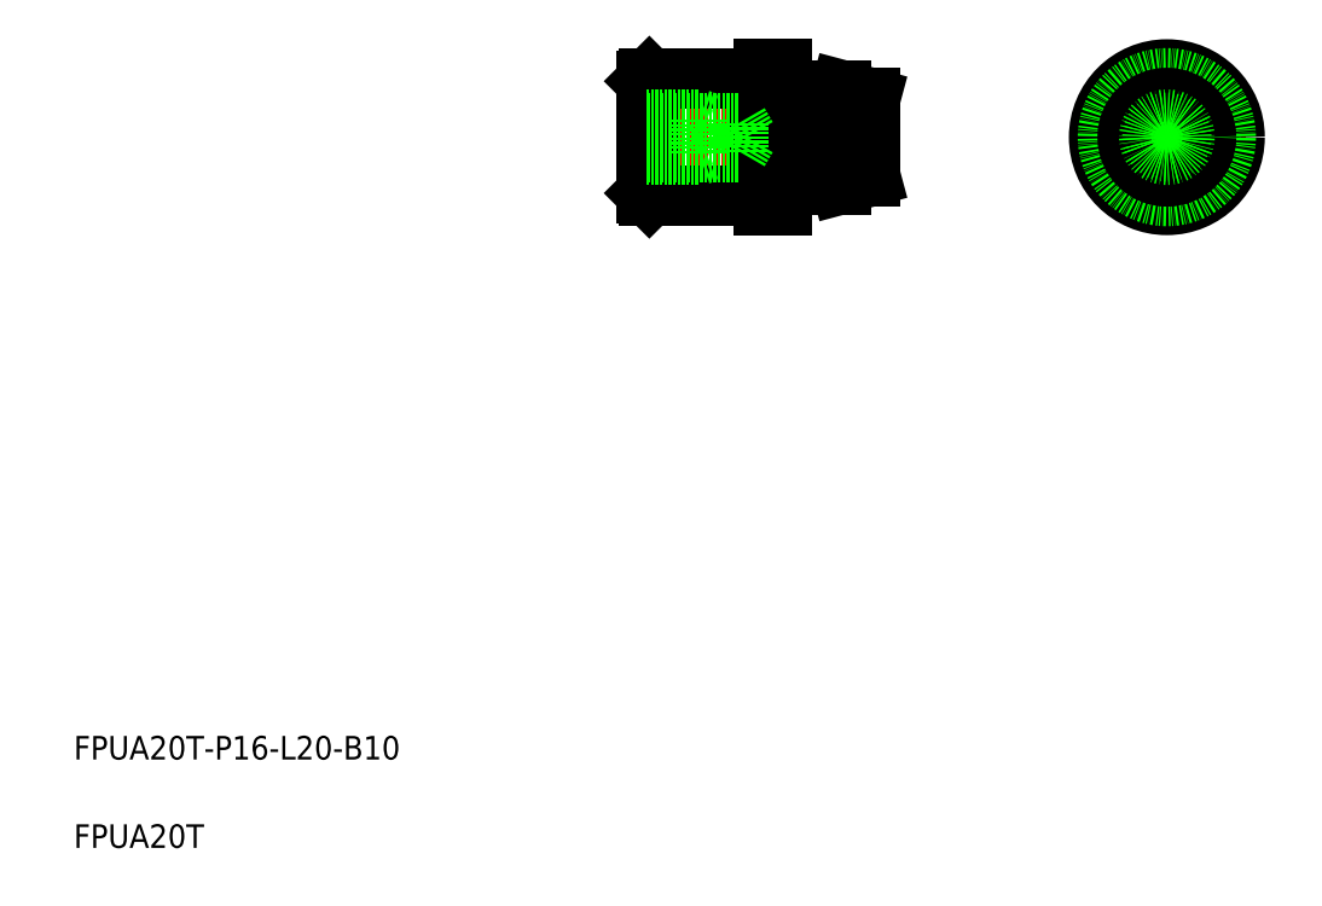
<metadata>
{"format":"dxf","ext":"dxf","renderer":"ezdxf+matplotlib","layout":"modelspace","background":"white","min_lineweight":24,"dpi":150}
</metadata>
<code>
0
SECTION
2
ENTITIES
0
LINE
8
CENTER
10
104.5
20
130.6
30
0
11
146.9
21
130.6
31
0
0
LINE
8
0
10
131.2
20
138.6
30
0
11
140.2
21
138.6
31
0
0
TEXT
8
0
10
10
20
25
30
0
40
4
1
FPUA20T-P16-L20-B10
0
TEXT
8
0
10
10
20
10
30
0
40
4
1
FPUA20T
0
LINE
8
0
10
130.2
20
142.1
30
0
11
130.2
21
138.7
31
0
0
LINE
8
0
10
107.7
20
120.6
30
0
11
107.7
21
140.6
31
0
0
LINE
8
0
10
126.2
20
140.6
30
0
11
126.2
21
120.6
31
0
0
LINE
8
0
10
107.2
20
140.1
30
0
11
107.2
21
121.1
31
0
0
LINE
8
0
10
127.2
20
142.1
30
0
11
127.2
21
119.1
31
0
0
LINE
8
0
10
107.7
20
120.6
30
0
11
126.1
21
120.6
31
0
0
LINE
8
0
10
107.7
20
120.6
30
0
11
107.2
21
121.1
31
0
0
LINE
8
0
10
127.2
20
119.1
30
0
11
130.2
21
119.1
31
0
0
LINE
8
0
10
107.7
20
140.6
30
0
11
126.1
21
140.6
31
0
0
LINE
8
0
10
107.7
20
140.6
30
0
11
107.2
21
140.1
31
0
0
LINE
8
0
10
114.8
20
140.6
30
0
11
114.8
21
140.6
31
0
0
LINE
8
0
10
121.9
20
140.6
30
0
11
121.9
21
140.6
31
0
0
LINE
8
0
10
130.4
20
138.5
30
0
11
131
21
138.5
31
0
0
LINE
8
0
10
127.2
20
142.1
30
0
11
130.2
21
142.1
31
0
0
LINE
8
0
10
131.2
20
138.6
30
0
11
131.2
21
138.6
31
0
0
LINE
8
CENTER
10
182
20
130.6
30
0
11
209
21
130.6
31
0
0
LINE
8
0
10
140.2
20
138.6
30
0
11
145.2
21
137.3
31
0
0
LINE
8
0
10
140.2
20
138.6
30
0
11
140.2
21
122.6
31
0
0
LINE
8
0
10
145.2
20
137.3
30
0
11
145.2
21
124
31
0
0
LINE
8
0
10
140.2
20
122.6
30
0
11
145.2
21
124
31
0
0
LINE
8
CENTER
10
195.5
20
144.1
30
0
11
195.5
21
117.1
31
0
0
CIRCLE
8
0
10
195.5
20
130.6
30
0
40
8
0
CIRCLE
8
0
10
195.5
20
130.6
30
0
40
11.5
0
CIRCLE
8
0
10
195.5
20
130.6
30
0
40
10
0
CIRCLE
8
0
10
195.5
20
130.6
30
0
40
6.66
0
ARC
8
0
10
130.4
20
138.7
30
0
40
0.2
50
180
51
270
0
ARC
8
0
10
131
20
138.7
30
0
40
0.2
50
270
51
330
0
LINE
8
0
10
131.2
20
138.6
30
0
11
131.2
21
138.6
31
0
0
LINE
8
0
10
131.2
20
122.6
30
0
11
140.2
21
122.6
31
0
0
LINE
8
0
10
130.4
20
122.7
30
0
11
131
21
122.7
31
0
0
LINE
8
0
10
130.2
20
119.1
30
0
11
130.2
21
122.5
31
0
0
ARC
8
0
10
130.4
20
122.5
30
0
40
0.2
50
90
51
180
0
LINE
8
0
10
131.2
20
122.6
30
0
11
131.2
21
122.6
31
0
0
ARC
8
0
10
131
20
122.5
30
0
40
0.2
50
30
51
90
0
LINE
8
0
10
131.2
20
122.6
30
0
11
131.2
21
122.6
31
0
0
LINE
8
0
10
130.2
20
138.7
30
0
11
130.2
21
122.5
31
0
0
LINE
8
0
10
127
20
140.5
30
0
11
126.3
21
140.5
31
0
0
ARC
8
0
10
127
20
140.7
30
0
40
0.2
50
270
51
7e-15
0
LINE
8
0
10
126.1
20
140.6
30
0
11
126.2
21
140.6
31
0
0
ARC
8
0
10
126.3
20
140.7
30
0
40
0.2
50
210
51
270
0
LINE
8
0
10
126.1
20
140.6
30
0
11
126.1
21
140.6
31
0
0
LINE
8
0
10
127
20
120.7
30
0
11
126.3
21
120.7
31
0
0
ARC
8
0
10
127
20
120.5
30
0
40
0.2
50
7e-15
51
90
0
LINE
8
0
10
126.1
20
120.6
30
0
11
126.1
21
120.6
31
0
0
ARC
8
0
10
126.3
20
120.5
30
0
40
0.2
50
90
51
150
0
LINE
8
0
10
126.1
20
120.6
30
0
11
126.2
21
120.6
31
0
0
LINE
8
0
10
131.2
20
138.6
30
0
11
131.2
21
122.6
31
0
0
LINE
8
0
10
122.8
20
133.1
30
0
11
107.2
21
133.1
31
0
0
LINE
8
0
10
107.2
20
133.6
30
0
11
116.2
21
133.6
31
0
0
LINE
8
0
10
116.2
20
133.6
30
0
11
116.2
21
127.6
31
0
0
LINE
8
0
10
124.2
20
130.6
30
0
11
122.8
21
133.1
31
0
0
LINE
8
0
10
116.2
20
133.6
30
0
11
117.7
21
133.1
31
0
0
LINE
8
0
10
122.8
20
133.1
30
0
11
122.8
21
128.2
31
0
0
LINE
8
0
10
124.2
20
130.6
30
0
11
122.8
21
128.2
31
0
0
LINE
8
0
10
116.2
20
127.6
30
0
11
117.7
21
128.2
31
0
0
LINE
8
0
10
122.8
20
128.2
30
0
11
107.2
21
128.2
31
0
0
LINE
8
0
10
107.2
20
127.6
30
0
11
116.2
21
127.6
31
0
0
CIRCLE
8
0
10
195.5
20
130.6
30
0
40
3
0
CIRCLE
8
0
10
195.5
20
130.6
30
0
40
2.458
0
ENDSEC
0
EOF

</code>
